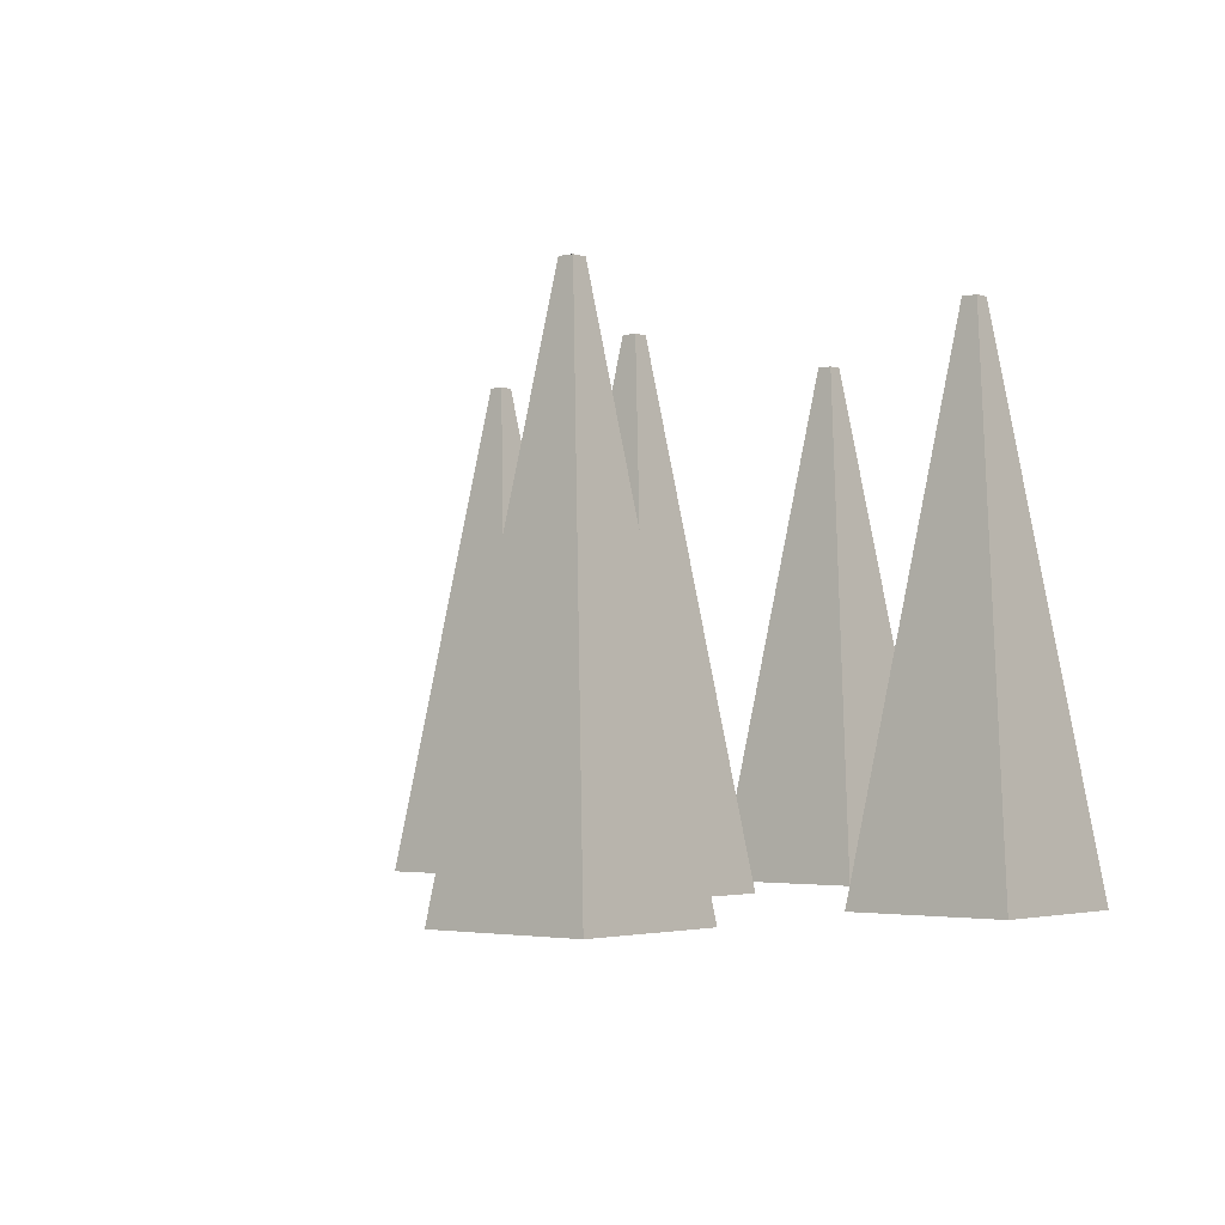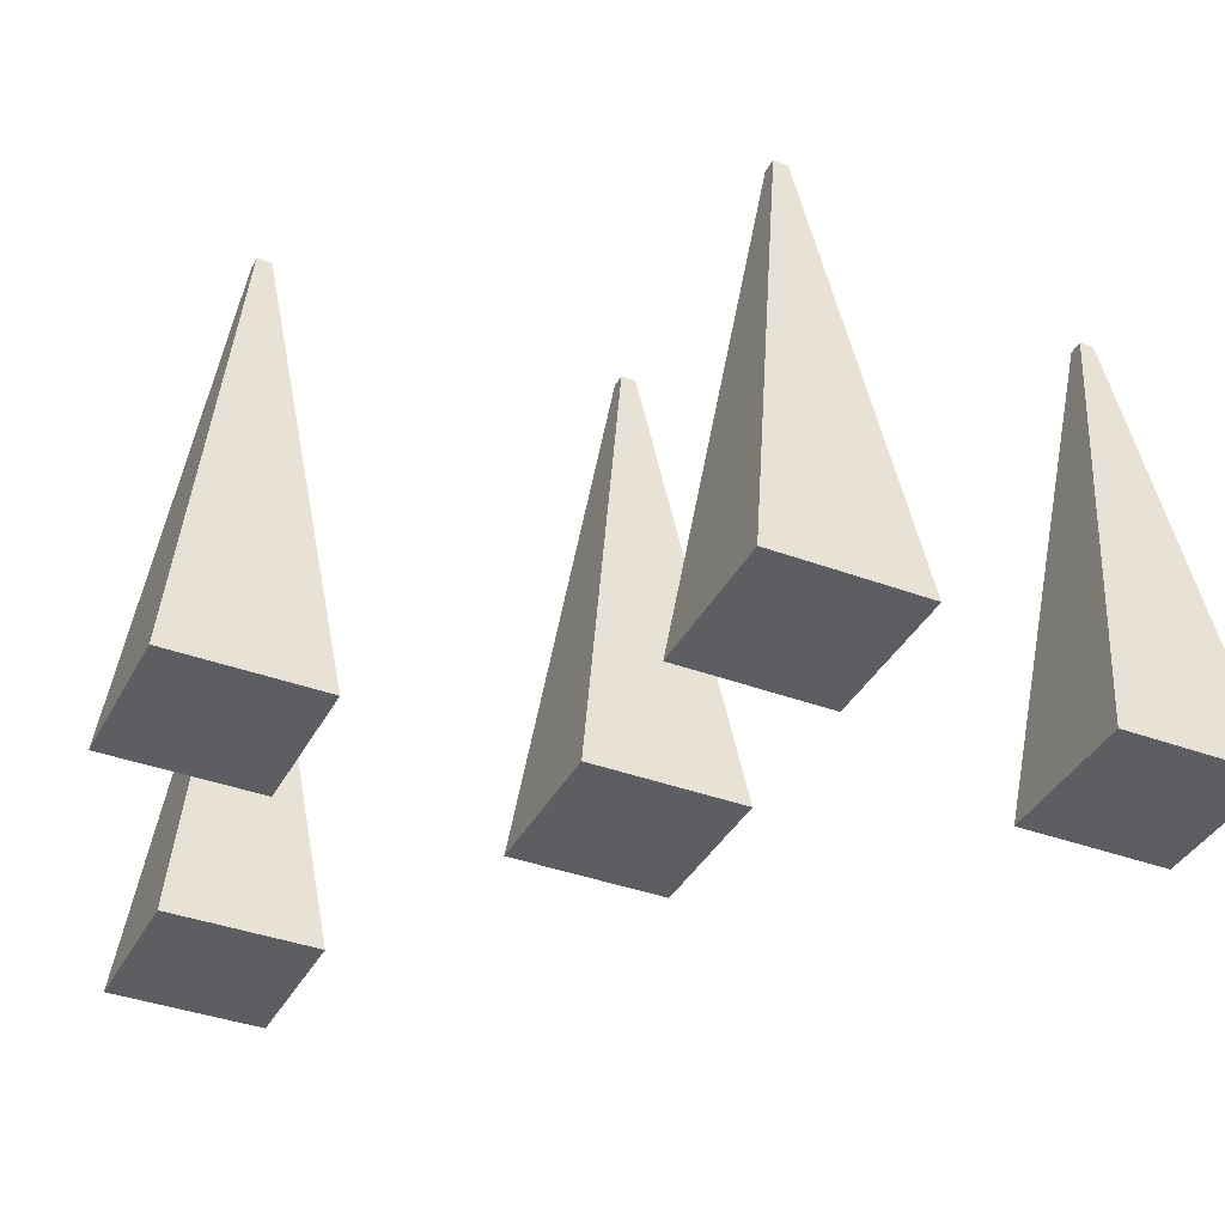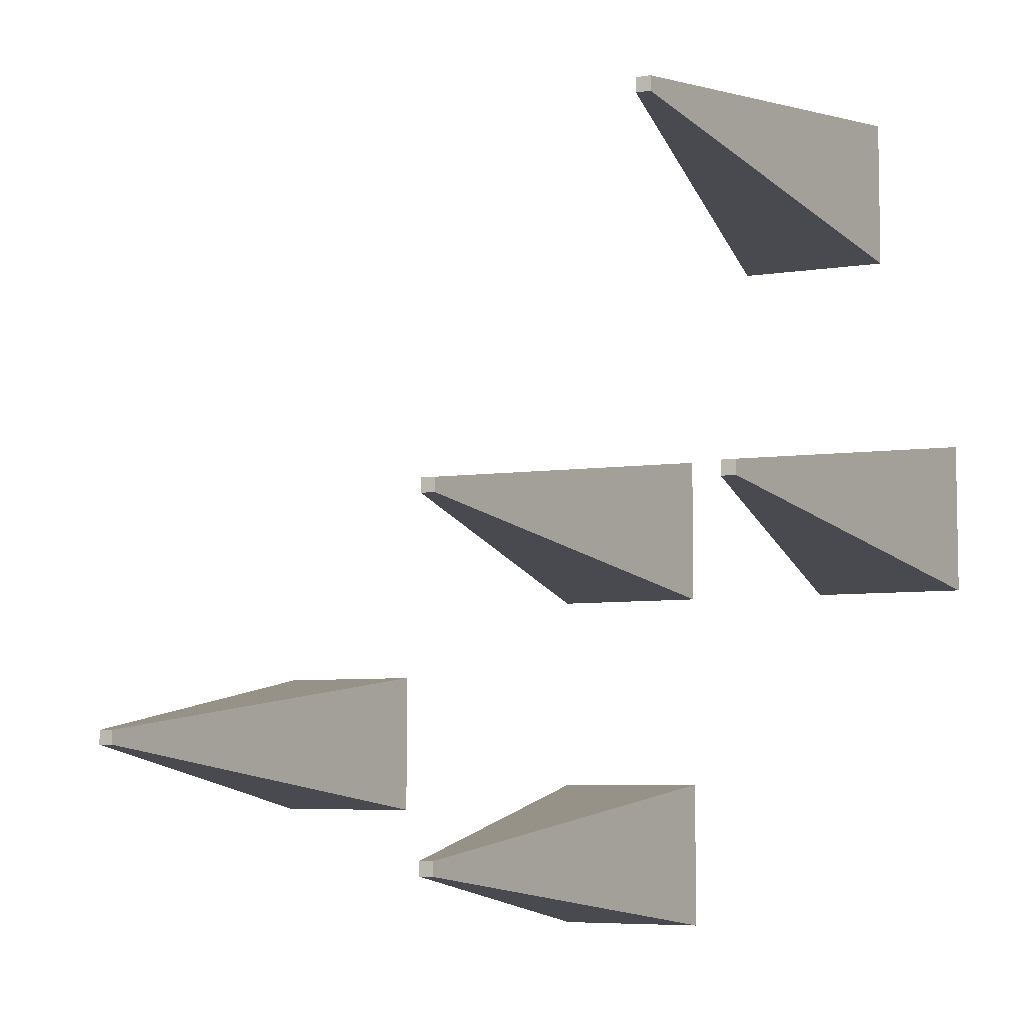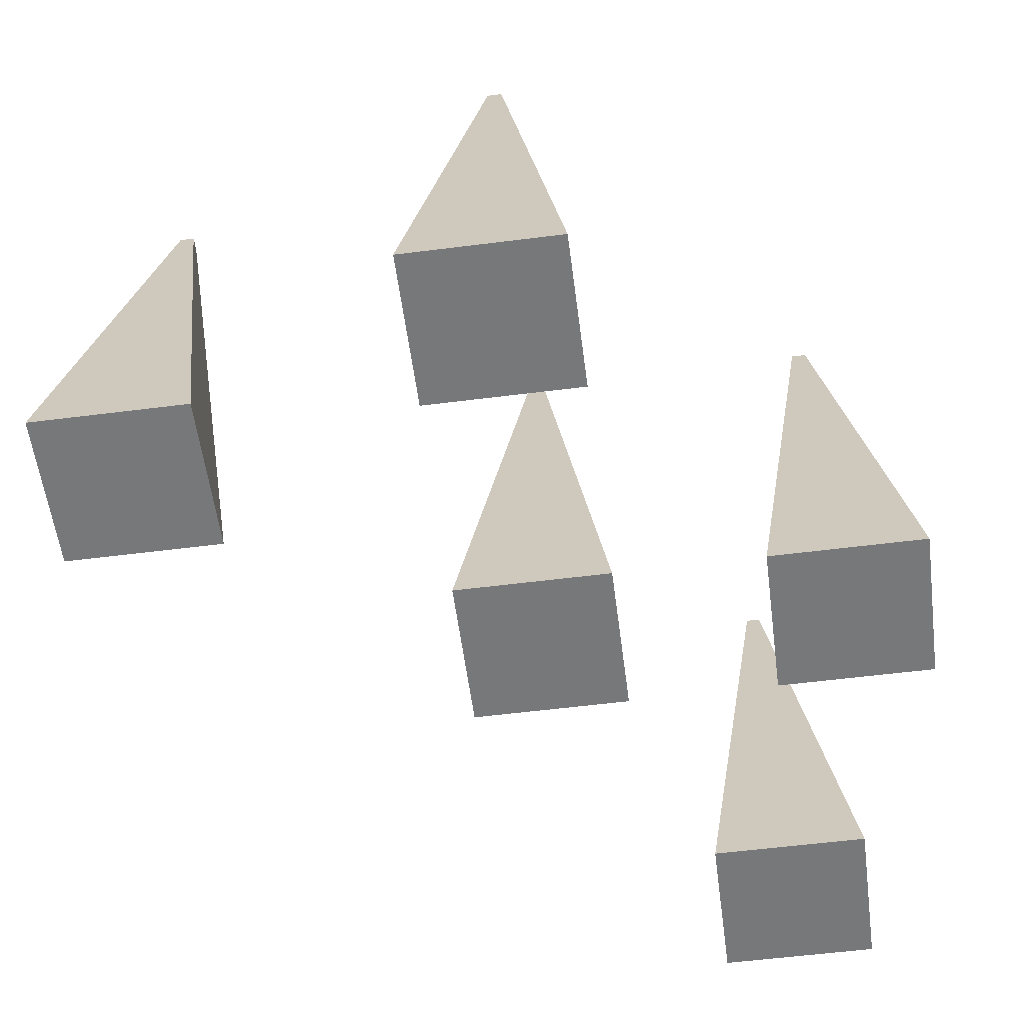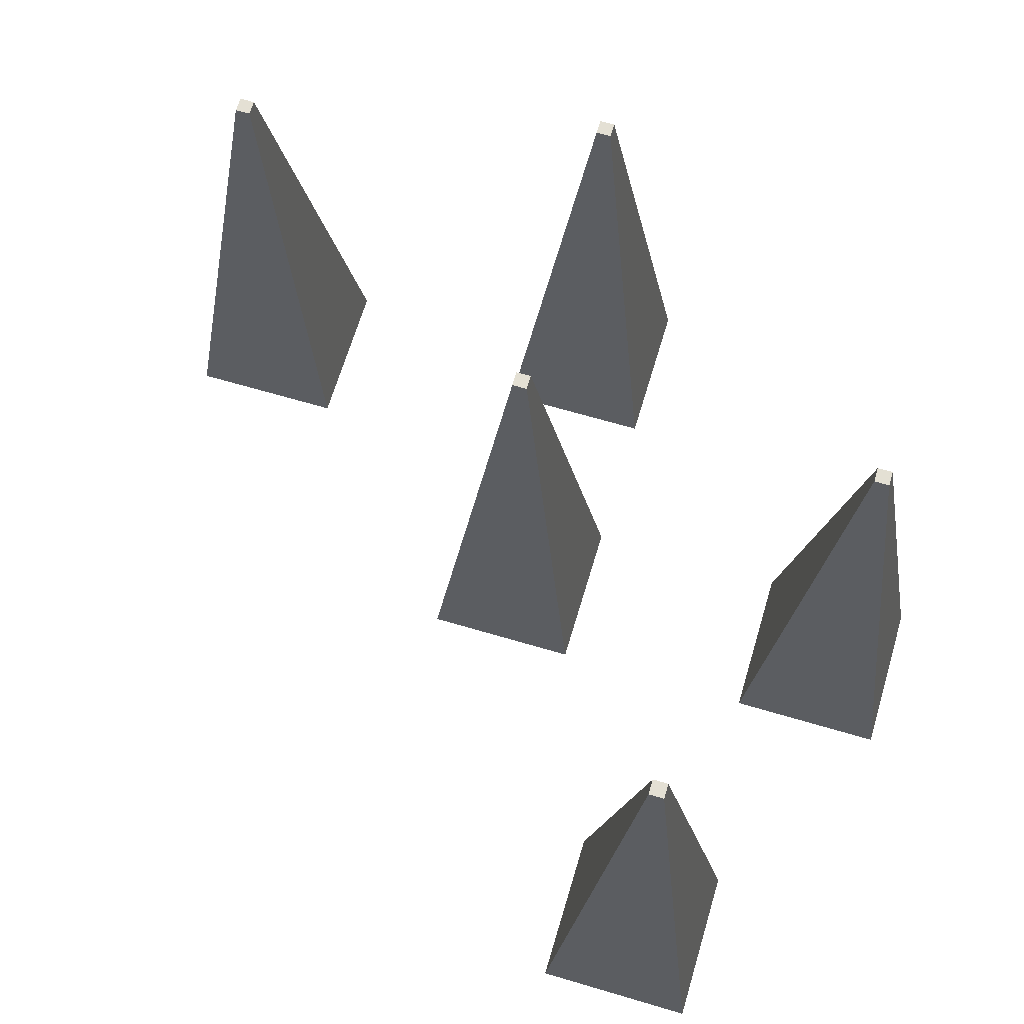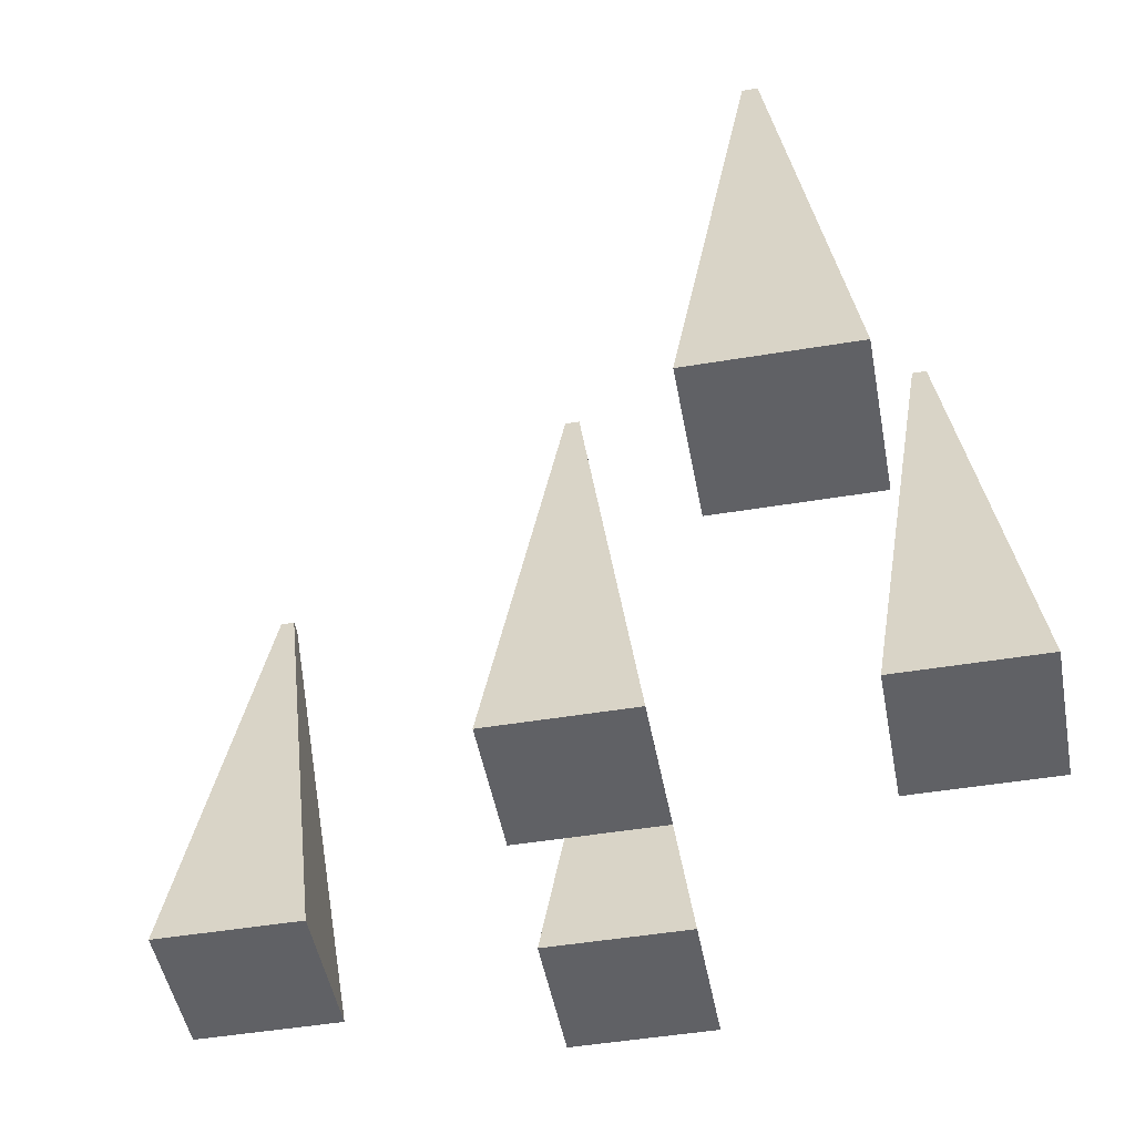
<metadata>
{"format":"obj","ext":"obj","renderer":"f3d","projection":"perspective","resolution":1024,"background":"white","views":[{"elev":-2.3,"azim":129.8,"up":"+Y"},{"elev":-37.8,"azim":-115.4,"up":"+Y"},{"elev":-6.4,"azim":-154.9,"up":"+Z"},{"elev":-57.4,"azim":-172.5,"up":"+Y"},{"elev":66.0,"azim":106.6,"up":"+Y"},{"elev":-48.4,"azim":100.5,"up":"+Y"}]}
</metadata>
<code>
o Cube.004_Cube.002
v -0.2841 0.001913 0.1855
v -0.2385 0.3303 0.1399
v -0.2841 0.001913 0.08472
v -0.2385 0.3303 0.1303
v -0.1833 0.001913 0.1855
v -0.2289 0.3303 0.1399
v -0.1833 0.001913 0.08472
v -0.2289 0.3303 0.1303
f 1 2 4 3
f 3 4 8 7
f 7 8 6 5
f 5 6 2 1
f 3 7 5 1
f 8 4 2 6
o Cube.000_Cube.005
v -0.1389 0.001913 -0.287
v -0.09323 0.3303 -0.3326
v -0.1389 0.001913 -0.3878
v -0.09323 0.3303 -0.3422
v -0.03805 0.001913 -0.287
v -0.08368 0.3303 -0.3326
v -0.03805 0.001913 -0.3878
v -0.08368 0.3303 -0.3422
f 9 10 12 11
f 11 12 16 15
f 15 16 14 13
f 13 14 10 9
f 11 15 13 9
f 16 12 10 14
o Cube.001_Cube.006
v -0.1389 0.001913 -0.05134
v -0.09323 0.3303 -0.09697
v -0.1389 0.001913 -0.1521
v -0.09323 0.3303 -0.1065
v -0.03805 0.001913 -0.05134
v -0.08368 0.3303 -0.09697
v -0.03805 0.001913 -0.1521
v -0.08368 0.3303 -0.1065
f 17 18 20 19
f 19 20 24 23
f 23 24 22 21
f 21 22 18 17
f 19 23 21 17
f 24 20 18 22
o Cube.002_Cube.013
v -0.3362 0.001913 -0.05134
v -0.2906 0.3303 -0.09697
v -0.3362 0.001913 -0.1521
v -0.2906 0.3303 -0.1065
v -0.2354 0.001913 -0.05134
v -0.281 0.3303 -0.09697
v -0.2354 0.001913 -0.1521
v -0.281 0.3303 -0.1065
f 25 26 28 27
f 27 28 32 31
f 31 32 30 29
f 29 30 26 25
f 27 31 29 25
f 32 28 26 30
o Cube.005_Cube.014
v 0.09718 0.001913 -0.2054
v 0.1428 0.3303 -0.251
v 0.09718 0.001913 -0.3062
v 0.1428 0.3303 -0.2606
v 0.198 0.001913 -0.2054
v 0.1524 0.3303 -0.251
v 0.198 0.001913 -0.3062
v 0.1524 0.3303 -0.2606
f 33 34 36 35
f 35 36 40 39
f 39 40 38 37
f 37 38 34 33
f 35 39 37 33
f 40 36 34 38

</code>
